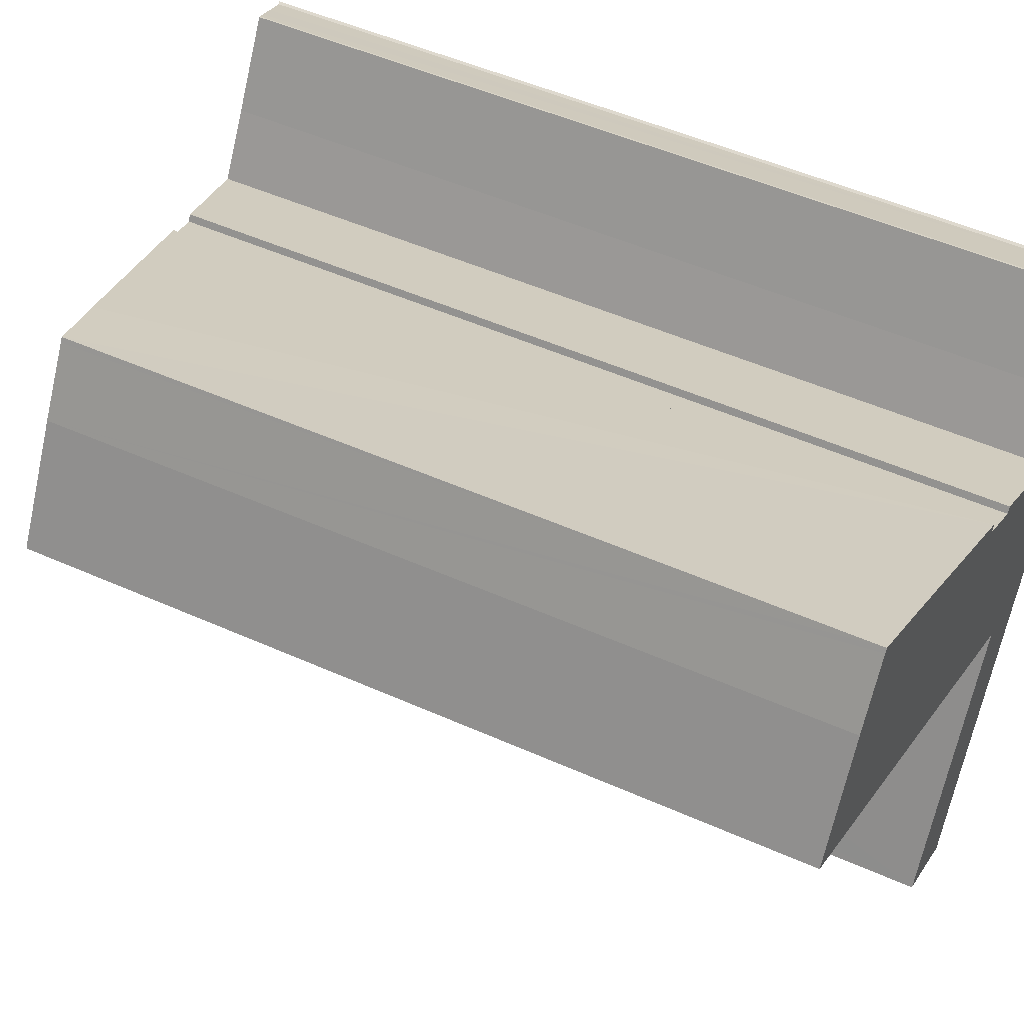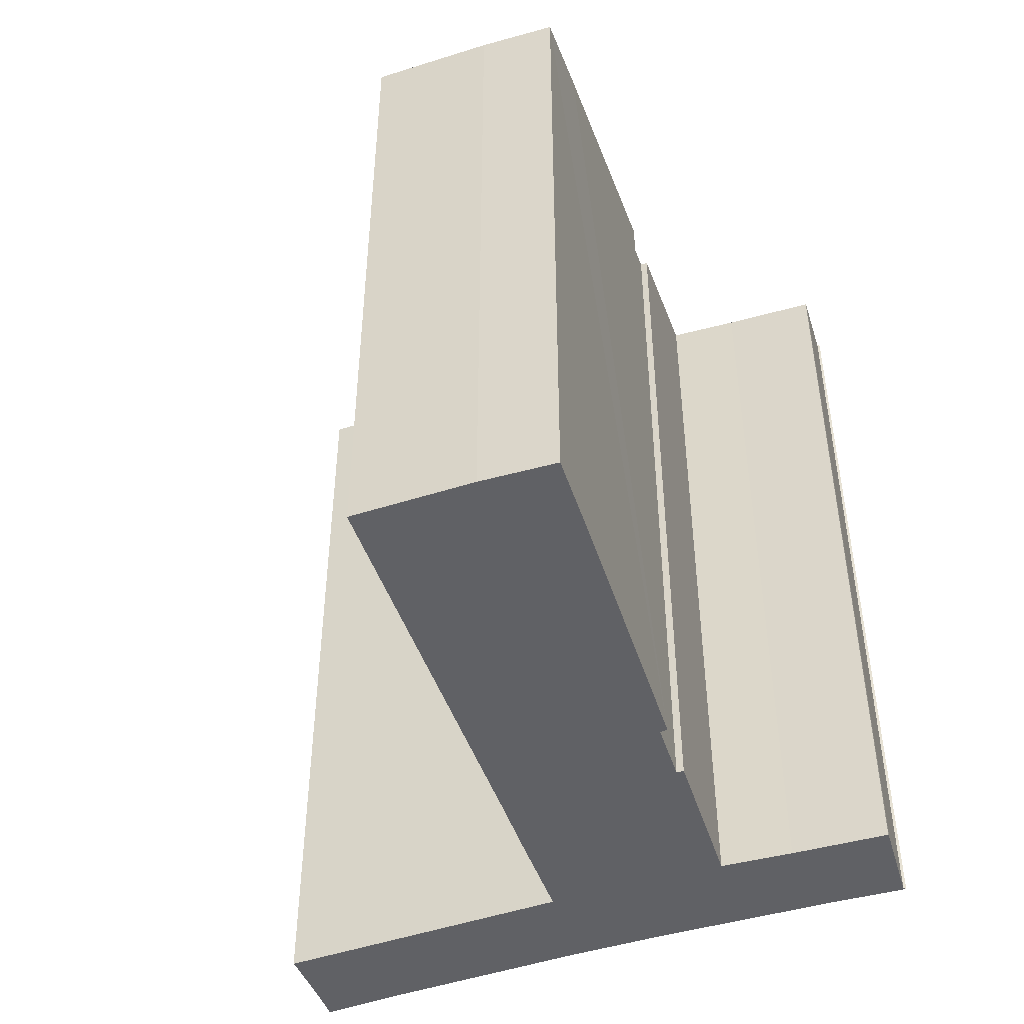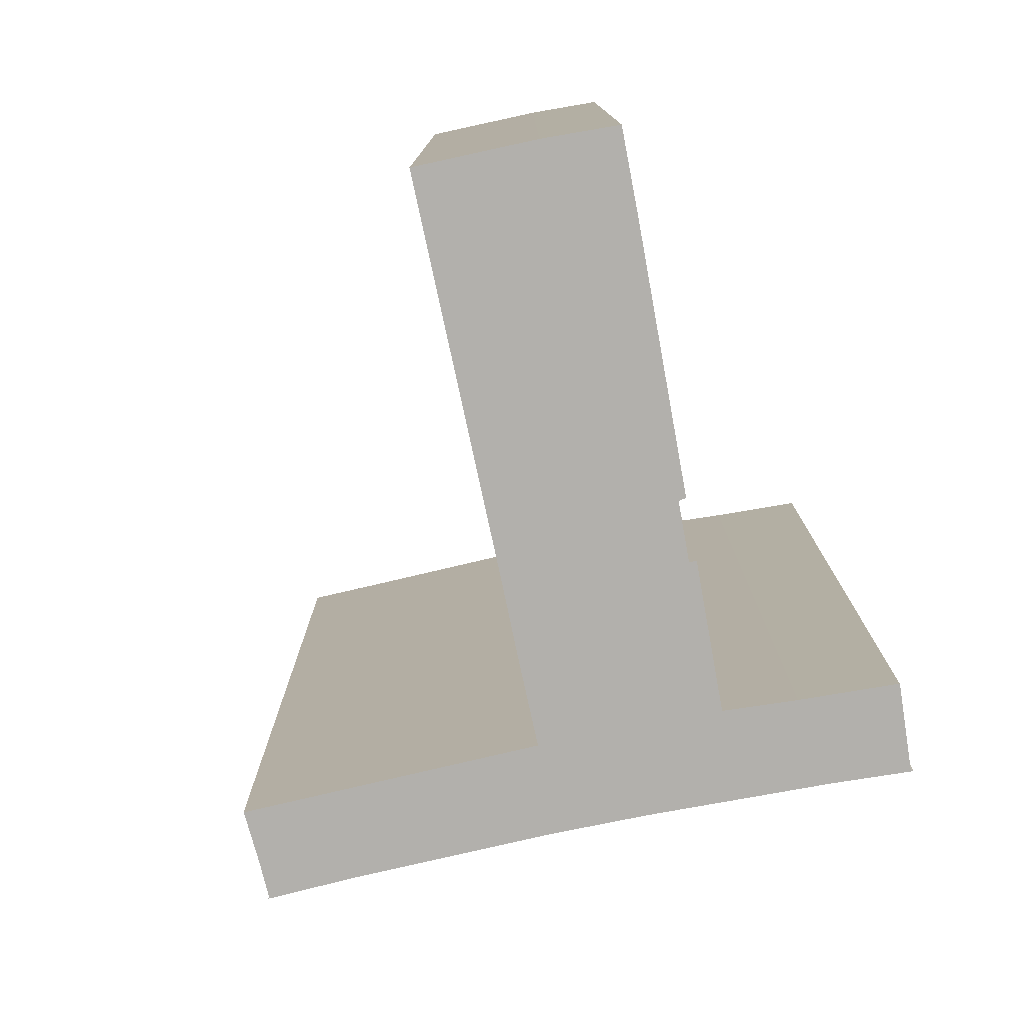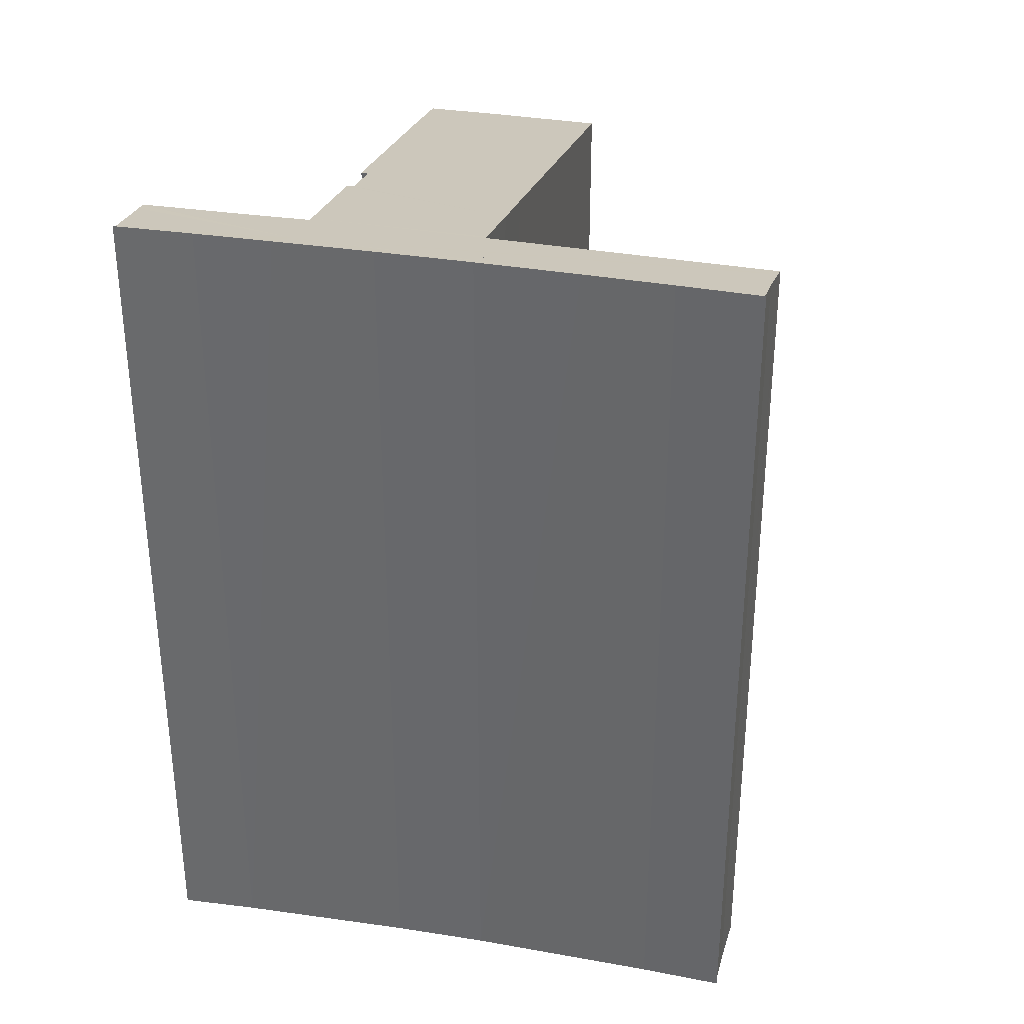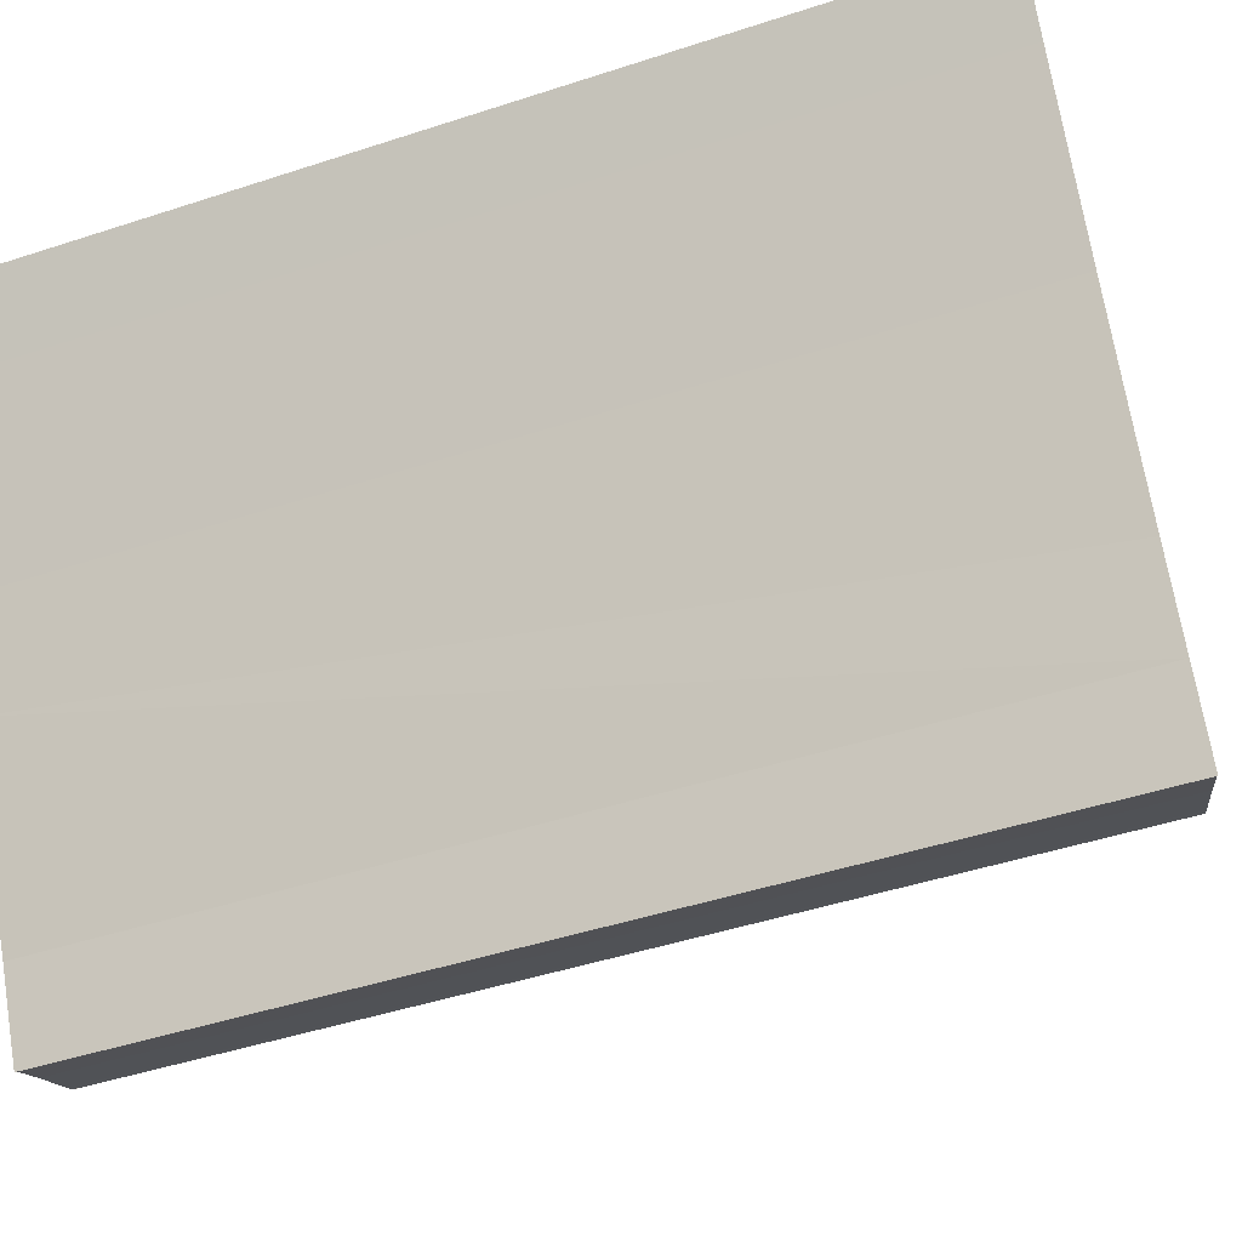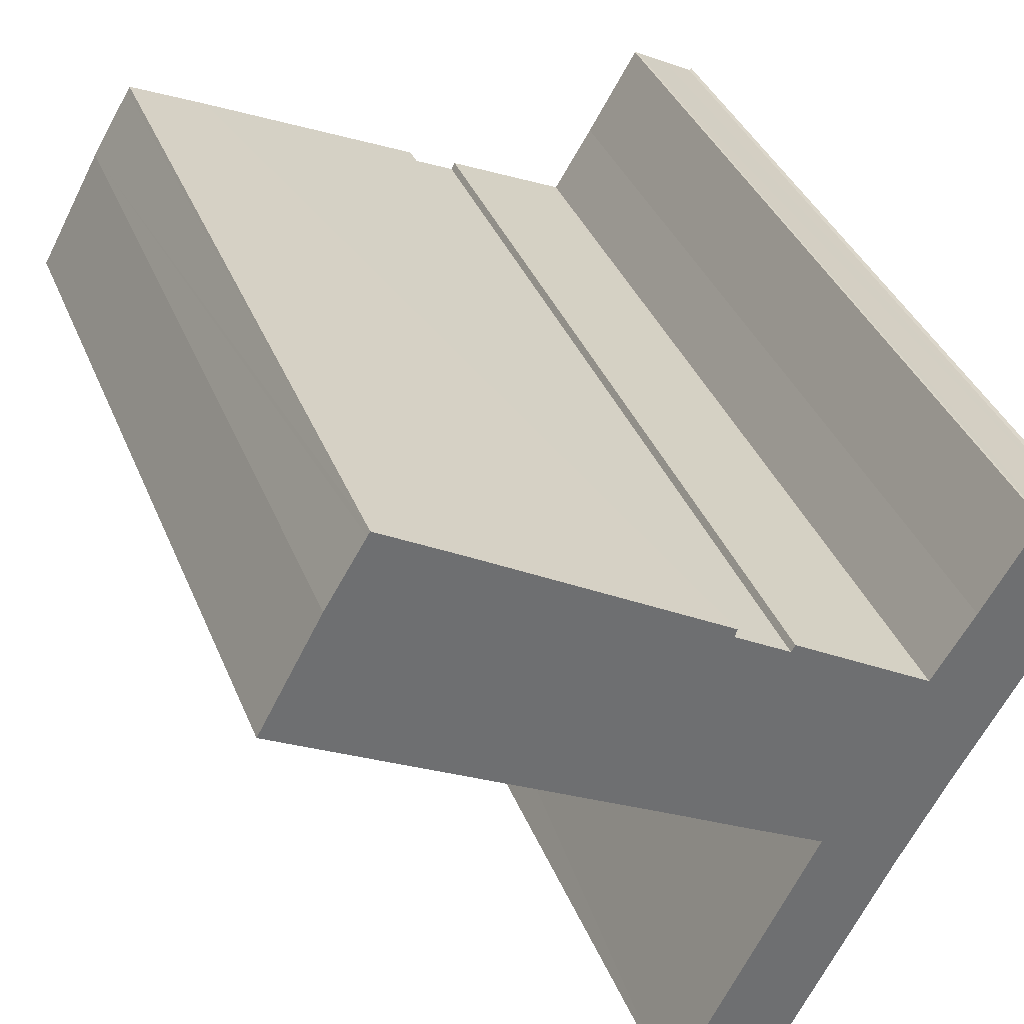
<metadata>
{"format":"obj","ext":"obj","renderer":"f3d","projection":"perspective","resolution":1024,"background":"white","views":[{"elev":49.5,"azim":-63.6,"up":"+Z"},{"elev":-48.5,"azim":-42.1,"up":"+Y"},{"elev":-78.6,"azim":-49.4,"up":"+Y"},{"elev":35.7,"azim":131.0,"up":"+Y"},{"elev":-44.6,"azim":111.1,"up":"+Z"},{"elev":36.5,"azim":-20.1,"up":"+Z"}]}
</metadata>
<code>
v  12.85 18.35 -1.024
v  13.28 18.71 -3.053
v  12.05 18.33 -2.303
v  13.89 18.37 0.711
v  13.95 18.39 0.686
v  14.17 18.45 0.546
v  14.72 18.62 0.2
v  15.41 18.84 -0.227
v  13.79 18.82 -3.016
v  12.74 18.8 -4.815
v  11.76 18.8 -6.576
v  10.75 18.81 -8.487
v  14.62 18.83 -1.606
v  15.48 18.85 -0.204
v  1.191 15.25 2.214
v  7.31 17.44 -3.952
v  0 15.26 9.342e-16
v  1.944 15.26 3.474
v  1.995 15.26 3.56
v  3.565 15.74 2.661
v  4.972 16.17 1.838
v  8.235 17.19 -0.248
v  8.285 17.18 -0.098
v  9.306 17.51 -0.872
v  8.607 17.83 -4.664
v  9.38 17.51 -0.741
v  11.92 18.29 -2.23
v  10.13 18.29 -5.481
v  10.22 18.31 -5.528
v  8.159 18.35 -9.53
v  7.592 18.4 -10.95
v  7.687 18.43 -10.99
v  8.423 18.64 -11.34
v  9.103 18.84 -11.68
v  9.908 18.83 -10.14
v  9.13 18.85 -11.73
v  7.453 18.36 -10.89
v  8.285 6.001e-18 -0.098
v  1.995 -2.18e-16 3.56
v  3.565 -1.629e-16 2.661
v  4.972 -1.125e-16 1.838
v  9.306 5.339e-17 -0.872
v  8.235 1.519e-17 -0.248
v  12.05 1.41e-16 -2.303
v  9.38 4.537e-17 -0.741
v  11.92 1.365e-16 -2.23
v  13.95 -4.201e-17 0.686
v  13.89 -4.354e-17 0.711
v  15.41 1.39e-17 -0.227
v  14.17 -3.343e-17 0.546
v  14.72 -1.225e-17 0.2
v  12.85 6.27e-17 -1.024
v  15.48 1.249e-17 -0.204
v  7.453 6.668e-16 -10.89
v  10.22 3.385e-16 -5.528
v  8.159 5.835e-16 -9.53
v  1.944 -2.127e-16 3.474
v  1.191 -1.356e-16 2.214
v  0 0 0
v  14.62 9.834e-17 -1.606
v  12.74 2.948e-16 -4.815
v  13.79 1.847e-16 -3.016
v  11.76 4.027e-16 -6.576
v  9.908 6.211e-16 -10.14
v  10.75 5.197e-16 -8.487
v  9.13 7.18e-16 -11.73
v  9.103 7.154e-16 -11.68
v  8.423 6.944e-16 -11.34
v  7.592 6.704e-16 -10.95
v  7.687 6.732e-16 -10.99
v  7.31 2.42e-16 -3.952
v  10.13 3.356e-16 -5.481
v  8.607 2.856e-16 -4.664
v  9.925 6.134e-16 -10.02
v  9.583 18.72 -9.861
v  9.925 18.82 -10.02
v  9.583 6.038e-16 -9.861
v  9.796 6.298e-16 -10.29
v  9.796 18.82 -10.29
v  9.454 18.72 -10.13
v  9.454 6.202e-16 -10.13
v  11.81 3.942e-16 -6.438
v  11.48 18.7 -6.267
v  11.81 18.8 -6.438
v  11.48 3.837e-16 -6.267
v  11.64 18.79 -6.714
v  11.64 4.111e-16 -6.714
v  11.3 18.69 -6.543
v  11.3 4.006e-16 -6.543
v  13.57 1.577e-16 -2.575
v  13.57 18.71 -2.575
v  13.28 1.869e-16 -3.053
v  13.89 1.688e-16 -2.757
v  13.89 18.81 -2.757
v  13.6 18.8 -3.235
v  13.6 1.981e-16 -3.235
g defaultobject
f 1 2 3
f 2 1 4
f 2 4 5
f 2 5 6
f 2 6 7
f 2 7 8
f 2 8 9
f 2 9 10
f 2 10 11
f 2 11 12
f 9 8 13
f 13 8 14
f 15 16 17
f 16 15 18
f 16 18 19
f 16 19 20
f 16 20 21
f 16 21 22
f 22 21 23
f 16 22 24
f 16 24 25
f 25 24 26
f 25 26 27
f 25 27 28
f 28 27 29
f 29 27 2
f 29 2 30
f 30 2 31
f 31 2 32
f 32 2 33
f 33 2 34
f 34 2 12
f 34 12 35
f 34 35 36
f 31 37 30
f 21 38 23
f 38 21 20
f 38 20 19
f 38 19 39
f 38 39 40
f 38 40 41
f 22 42 24
f 42 22 43
f 27 44 3
f 44 27 26
f 44 26 45
f 44 45 46
f 4 47 5
f 47 4 48
f 7 49 8
f 49 7 6
f 49 6 5
f 49 5 50
f 50 5 47
f 49 50 51
f 23 43 22
f 43 23 38
f 24 45 26
f 45 24 42
f 3 52 1
f 52 3 44
f 1 48 4
f 48 1 52
f 8 53 14
f 53 8 49
f 54 30 37
f 30 54 29
f 29 54 55
f 55 54 56
f 18 39 19
f 39 18 15
f 39 15 57
f 57 15 58
f 59 15 17
f 15 59 58
f 53 13 14
f 13 53 60
f 60 9 13
f 9 60 10
f 10 60 61
f 61 60 62
f 61 11 10
f 11 61 63
f 63 12 11
f 12 63 35
f 35 63 64
f 64 63 65
f 35 66 36
f 66 35 64
f 66 34 36
f 34 66 67
f 67 33 34
f 33 67 68
f 68 32 33
f 32 68 31
f 31 68 69
f 69 68 70
f 69 37 31
f 37 69 54
f 55 28 29
f 28 55 25
f 25 55 16
f 16 55 17
f 17 55 71
f 17 71 59
f 71 55 72
f 71 72 73
f 74 75 76
f 75 74 77
f 78 76 79
f 76 78 74
f 80 78 79
f 78 80 81
f 75 81 80
f 81 75 77
f 82 83 84
f 83 82 85
f 86 82 84
f 82 86 87
f 88 87 86
f 87 88 89
f 85 88 83
f 88 85 89
f 90 2 91
f 2 90 92
f 93 91 94
f 91 93 90
f 95 93 94
f 93 95 96
f 2 96 95
f 96 2 92
f 64 67 66
f 67 64 56
f 56 64 55
f 55 64 65
f 55 65 63
f 61 43 63
f 43 61 42
f 42 61 45
f 45 61 46
f 46 61 44
f 44 61 62
f 44 62 52
f 52 62 60
f 52 60 48
f 48 60 49
f 49 60 53
f 48 49 51
f 48 51 47
f 47 51 50
f 71 58 59
f 58 71 57
f 57 71 39
f 39 71 40
f 40 71 73
f 40 73 72
f 40 72 41
f 41 72 43
f 41 43 38
f 43 72 55
f 43 55 63
f 69 56 54
f 56 69 70
f 56 70 68
f 56 68 67

</code>
